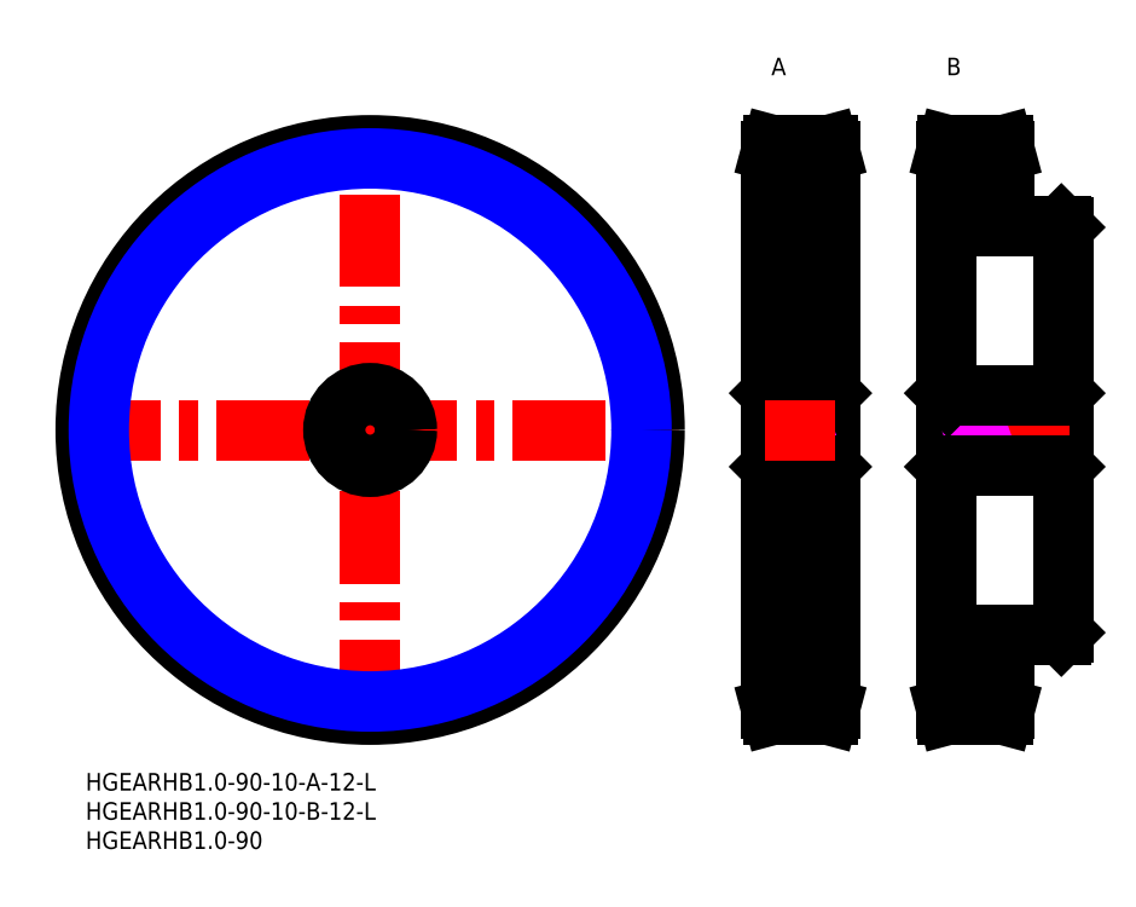
<metadata>
{"format":"dxf","ext":"dxf","renderer":"ezdxf+matplotlib","layout":"modelspace","background":"white","min_lineweight":24,"dpi":150}
</metadata>
<code>
0
SECTION
2
ENTITIES
0
LINE
8
MSM_CENTER
10
-3
20
58.75
30
0
11
100.5
21
58.75
31
0
0
LINE
8
MSM_CENTER
10
48.75
20
7
30
0
11
48.75
21
110.5
31
0
0
CIRCLE
8
MSM_CENTER
10
48.75
20
58.75
30
0
40
47.75
0
LINE
8
MSM_CENTER
10
128.5
20
11
30
0
11
116.5
21
11
31
0
0
LINE
8
MSM_CENTER
10
158.5
20
11
30
0
11
146.5
21
11
31
0
0
LINE
8
MSM_CENTER
10
128.5
20
106.5
30
0
11
116.5
21
106.5
31
0
0
LINE
8
MSM_CENTER
10
158.5
20
106.5
30
0
11
146.5
21
106.5
31
0
0
CIRCLE
8
MSM_CONTINUOUS
10
48.75
20
58.75
30
0
40
48.75
0
LINE
8
MSM_CONTINUOUS
10
127.2
20
107.5
30
0
11
117.8
21
107.5
31
0
0
LINE
8
MSM_CONTINUOUS
10
117.8
20
107.5
30
0
11
117.5
21
106.5
31
0
0
LINE
8
MSM_CONTINUOUS
10
127.5
20
106.5
30
0
11
127.2
21
107.5
31
0
0
LINE
8
MSM_CONTINUOUS
10
127.5
20
11
30
0
11
127.5
21
106.5
31
0
0
LINE
8
MSM_CONTINUOUS
10
117.5
20
106.5
30
0
11
117.5
21
11
31
0
0
LINE
8
MSM_CONTINUOUS
10
117.5
20
11
30
0
11
117.8
21
10
31
0
0
LINE
8
MSM_CONTINUOUS
10
117.8
20
10
30
0
11
127.2
21
10
31
0
0
LINE
8
MSM_CONTINUOUS
10
127.2
20
10
30
0
11
127.5
21
11
31
0
0
LINE
8
MSM_CONTINUOUS
10
157.5
20
93.74
30
0
11
157.5
21
106.5
31
0
0
LINE
8
MSM_CONTINUOUS
10
157.5
20
106.5
30
0
11
157.2
21
107.5
31
0
0
LINE
8
MSM_CONTINUOUS
10
157.2
20
107.5
30
0
11
147.8
21
107.5
31
0
0
LINE
8
MSM_CONTINUOUS
10
147.8
20
107.5
30
0
11
147.5
21
106.5
31
0
0
LINE
8
MSM_CONTINUOUS
10
147.5
20
106.5
30
0
11
147.5
21
11
31
0
0
LINE
8
MSM_CONTINUOUS
10
147.5
20
11
30
0
11
147.8
21
10
31
0
0
LINE
8
MSM_CONTINUOUS
10
147.8
20
10
30
0
11
157.2
21
10
31
0
0
LINE
8
MSM_CONTINUOUS
10
157.2
20
10
30
0
11
157.5
21
11
31
0
0
LINE
8
MSM_CONTINUOUS
10
157.5
20
11
30
0
11
157.5
21
23.75
31
0
0
CIRCLE
8
MSM_NARROW
10
48.75
20
58.75
30
0
40
46.49
0
INSERT
8
MSM_CONTINUOUS
2
*U25
10
0
20
0
30
0
0
INSERT
8
MSM_CONTINUOUS
2
*U26
10
0
20
0
30
0
0
INSERT
8
MSM_CONTINUOUS
2
*U27
10
0
20
0
30
0
0
INSERT
8
MSM_CONTINUOUS
2
*U28
10
0
20
0
30
0
0
INSERT
8
MSM_CONTINUOUS
2
*U29
10
0
20
0
30
0
0
CIRCLE
8
MSM_CONTINUOUS
10
48.75
20
58.75
30
0
40
6.3
0
CIRCLE
8
MSM_CONTINUOUS
10
48.75
20
58.75
30
0
40
6
0
LINE
8
MSM_CONTINUOUS
10
167.2
20
93.74
30
0
11
157.5
21
93.74
31
0
0
LINE
8
MSM_CONTINUOUS
10
167.5
20
93.45
30
0
11
167.2
21
93.74
31
0
0
LINE
8
MSM_CONTINUOUS
10
167.2
20
23.75
30
0
11
167.5
21
24.04
31
0
0
LINE
8
MSM_CONTINUOUS
10
157.5
20
23.75
30
0
11
167.2
21
23.75
31
0
0
LINE
8
MSM_CONTINUOUS
10
167.5
20
24.04
30
0
11
167.5
21
93.45
31
0
0
LINE
8
MSM_CONTINUOUS
10
167.2
20
64.75
30
0
11
167.2
21
52.74
31
0
0
LINE
8
MSM_CONTINUOUS
10
167.5
20
52.44
30
0
11
167.2
21
52.74
31
0
0
LINE
8
MSM_CONTINUOUS
10
167.5
20
65.05
30
0
11
167.2
21
64.75
31
0
0
LINE
8
MSM_CENTER
10
168.5
20
58.75
30
0
11
146.5
21
58.75
31
0
0
LINE
8
MSM_CONTINUOUS
10
117.8
20
64.75
30
0
11
117.8
21
52.74
31
0
0
LINE
8
MSM_CONTINUOUS
10
117.8
20
52.74
30
0
11
117.5
21
52.44
31
0
0
LINE
8
MSM_CONTINUOUS
10
127.5
20
52.44
30
0
11
127.2
21
52.74
31
0
0
LINE
8
MSM_CONTINUOUS
10
127.2
20
64.75
30
0
11
127.2
21
52.74
31
0
0
LINE
8
MSM_CONTINUOUS
10
147.8
20
64.75
30
0
11
147.8
21
52.74
31
0
0
LINE
8
MSM_CONTINUOUS
10
147.8
20
52.74
30
0
11
147.5
21
52.44
31
0
0
LINE
8
MSM_IMAGINARY
10
117.5
20
56.97
30
0
11
127.5
21
60.52
31
0
0
LINE
8
MSM_IMAGINARY
10
117.5
20
57.5
30
0
11
127.5
21
61.05
31
0
0
LINE
8
MSM_IMAGINARY
10
117.5
20
56.44
30
0
11
127.5
21
59.99
31
0
0
LINE
8
MSM_IMAGINARY
10
147.5
20
56.97
30
0
11
157.5
21
60.52
31
0
0
LINE
8
MSM_IMAGINARY
10
147.5
20
57.5
30
0
11
157.5
21
61.05
31
0
0
LINE
8
MSM_IMAGINARY
10
147.5
20
56.44
30
0
11
157.5
21
59.99
31
0
0
LINE
8
MSM_CONTINUOUS
10
117.8
20
64.75
30
0
11
117.5
21
65.05
31
0
0
LINE
8
MSM_CONTINUOUS
10
127.5
20
65.05
30
0
11
127.2
21
64.75
31
0
0
LINE
8
MSM_CONTINUOUS
10
147.8
20
64.75
30
0
11
147.5
21
65.05
31
0
0
LINE
8
MSM_CONTINUOUS
10
117.8
20
64.75
30
0
11
127.2
21
64.75
31
0
0
LINE
8
MSM_CONTINUOUS
10
117.8
20
52.74
30
0
11
127.2
21
52.74
31
0
0
LINE
8
MSM_CONTINUOUS
10
147.8
20
64.75
30
0
11
167.2
21
64.75
31
0
0
LINE
8
MSM_CONTINUOUS
10
147.8
20
52.74
30
0
11
167.2
21
52.74
31
0
0
LINE
8
MSM_CENTER
10
128.5
20
58.75
30
0
11
116.5
21
58.75
31
0
0
LINE
8
MSM_CONTINUOUS
10
117.5
20
105.2
30
0
11
127.5
21
105.2
31
0
0
LINE
8
MSM_CONTINUOUS
10
127.5
20
12.25
30
0
11
117.5
21
12.25
31
0
0
LINE
8
MSM_CONTINUOUS
10
147.5
20
105.2
30
0
11
157.5
21
105.2
31
0
0
LINE
8
MSM_CONTINUOUS
10
147.5
20
12.25
30
0
11
157.5
21
12.25
31
0
0
ENDSEC
0
EOF

</code>
